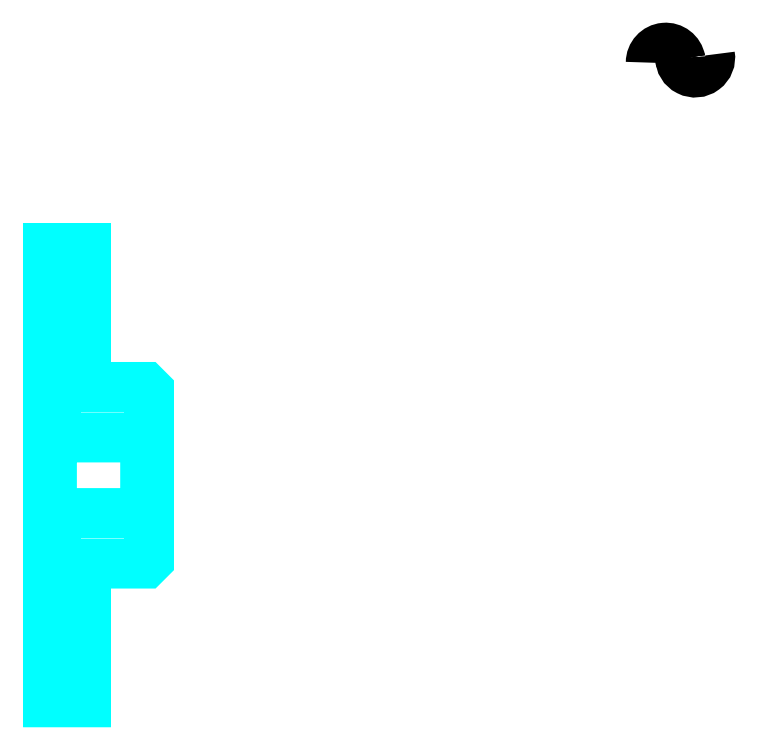
<metadata>
{"format":"dxf","ext":"dxf","renderer":"ezdxf+matplotlib","layout":"modelspace","background":"white","min_lineweight":24,"dpi":150}
</metadata>
<code>
0
SECTION
2
ENTITIES
0
ARC
8
0
10
75.39
20
57.5
30
0
40
1.184
50
10
51
180
0
ARC
8
0
10
77.73
20
57.92
30
0
40
1.184
50
180
51
10
0
LINE
8
0
10
26.42
20
41.66
30
0
11
29.42
21
41.66
31
0
0
LINE
8
0
10
26.42
20
7.914
30
0
11
29.42
21
7.914
31
0
0
POLYLINE
8
0
66
1
10
0
20
0
30
0
70
2
0
VERTEX
8
0
10
26.42
20
40.54
30
0
70
0
0
VERTEX
8
0
10
27.02
20
40.54
30
0
70
0
0
VERTEX
8
0
10
27.02
20
29.79
30
0
70
0
0
VERTEX
8
0
10
26.42
20
29.79
30
0
70
0
0
SEQEND
8
0
0
POLYLINE
8
0
66
1
10
0
20
0
30
0
70
2
0
VERTEX
8
0
10
26.42
20
19.79
30
0
70
0
0
VERTEX
8
0
10
27.02
20
19.79
30
0
70
0
0
VERTEX
8
0
10
27.02
20
9.039
30
0
70
0
0
VERTEX
8
0
10
26.42
20
9.039
30
0
70
0
0
SEQEND
8
0
0
POLYLINE
8
0
66
1
10
0
20
0
30
0
70
2
0
VERTEX
8
0
10
34.42
20
28.09
30
0
70
0
0
VERTEX
8
0
10
34.12
20
27.79
30
0
70
0
0
VERTEX
8
0
10
26.72
20
27.79
30
0
70
0
0
VERTEX
8
0
10
26.42
20
28.09
30
0
70
0
0
VERTEX
8
0
10
26.72
20
27.79
30
0
70
0
0
VERTEX
8
0
10
26.72
20
21.79
30
0
70
0
0
SEQEND
8
0
0
POLYLINE
8
0
66
1
10
0
20
0
30
0
70
2
0
VERTEX
8
0
10
26.42
20
21.49
30
0
70
0
0
VERTEX
8
0
10
26.72
20
21.79
30
0
70
0
0
VERTEX
8
0
10
34.12
20
21.79
30
0
70
0
0
VERTEX
8
0
10
34.42
20
21.49
30
0
70
0
0
VERTEX
8
0
10
34.12
20
21.79
30
0
70
0
0
VERTEX
8
0
10
34.12
20
27.79
30
0
70
0
0
SEQEND
8
0
0
POLYLINE
8
0
66
1
10
0
20
0
30
0
70
2
0
VERTEX
8
0
10
26.42
20
21.79
30
0
70
0
0
VERTEX
8
0
10
26.42
20
6.789
30
0
70
0
0
VERTEX
8
0
10
29.42
20
6.789
30
0
70
0
0
VERTEX
8
0
10
29.42
20
17.79
30
0
70
0
0
VERTEX
8
0
10
34.12
20
17.79
30
0
70
0
0
VERTEX
8
0
10
34.42
20
18.09
30
0
70
0
0
VERTEX
8
0
10
34.42
20
31.49
30
0
70
0
0
VERTEX
8
0
10
34.12
20
31.79
30
0
70
0
0
VERTEX
8
0
10
29.42
20
31.79
30
0
70
0
0
VERTEX
8
0
10
29.42
20
42.79
30
0
70
0
0
VERTEX
8
0
10
26.42
20
42.79
30
0
70
0
0
VERTEX
8
0
10
26.42
20
21.79
30
0
70
0
0
SEQEND
8
0
0
POLYLINE
8
0
66
1
10
0
20
0
30
0
70
2
0
VERTEX
8
0
10
26.42
20
21.79
30
0
70
0
0
VERTEX
8
0
10
26.42
20
6.789
30
0
70
0
0
VERTEX
8
0
10
29.42
20
6.789
30
0
70
0
0
VERTEX
8
0
10
29.42
20
17.79
30
0
70
0
0
SEQEND
8
0
0
POLYLINE
8
0
66
1
10
0
20
0
30
0
70
2
0
VERTEX
8
0
10
34.42
20
18.09
30
0
70
0
0
VERTEX
8
0
10
34.42
20
31.49
30
0
70
0
0
SEQEND
8
0
0
POLYLINE
8
0
66
1
10
0
20
0
30
0
70
2
0
VERTEX
8
0
10
29.42
20
31.79
30
0
70
0
0
VERTEX
8
0
10
29.42
20
42.79
30
0
70
0
0
VERTEX
8
0
10
26.42
20
42.79
30
0
70
0
0
VERTEX
8
0
10
26.42
20
21.79
30
0
70
0
0
SEQEND
8
0
0
POLYLINE
8
0
66
1
10
0
20
0
30
0
70
2
0
VERTEX
8
0
10
29.42
20
9.039
30
0
70
0
0
VERTEX
8
0
10
28.82
20
9.039
30
0
70
0
0
VERTEX
8
0
10
28.82
20
17.79
30
0
70
0
0
VERTEX
8
0
10
29.42
20
17.79
30
0
70
0
0
SEQEND
8
0
0
POLYLINE
8
0
66
1
10
0
20
0
30
0
70
2
0
VERTEX
8
0
10
29.42
20
31.79
30
0
70
0
0
VERTEX
8
0
10
28.82
20
31.79
30
0
70
0
0
VERTEX
8
0
10
28.82
20
40.54
30
0
70
0
0
VERTEX
8
0
10
29.42
20
40.54
30
0
70
0
0
SEQEND
8
0
0
ENDSEC
0
EOF

</code>
